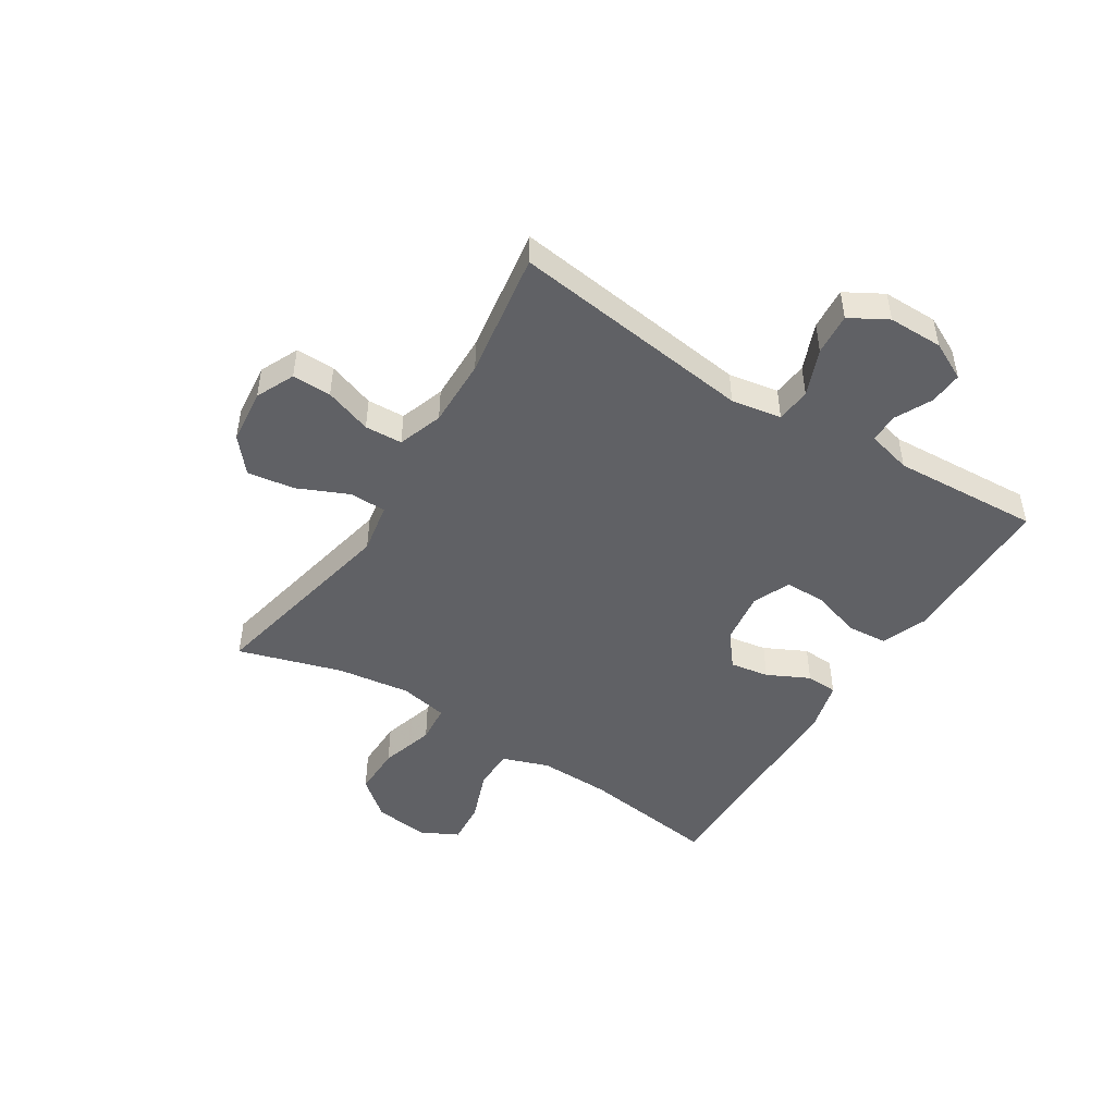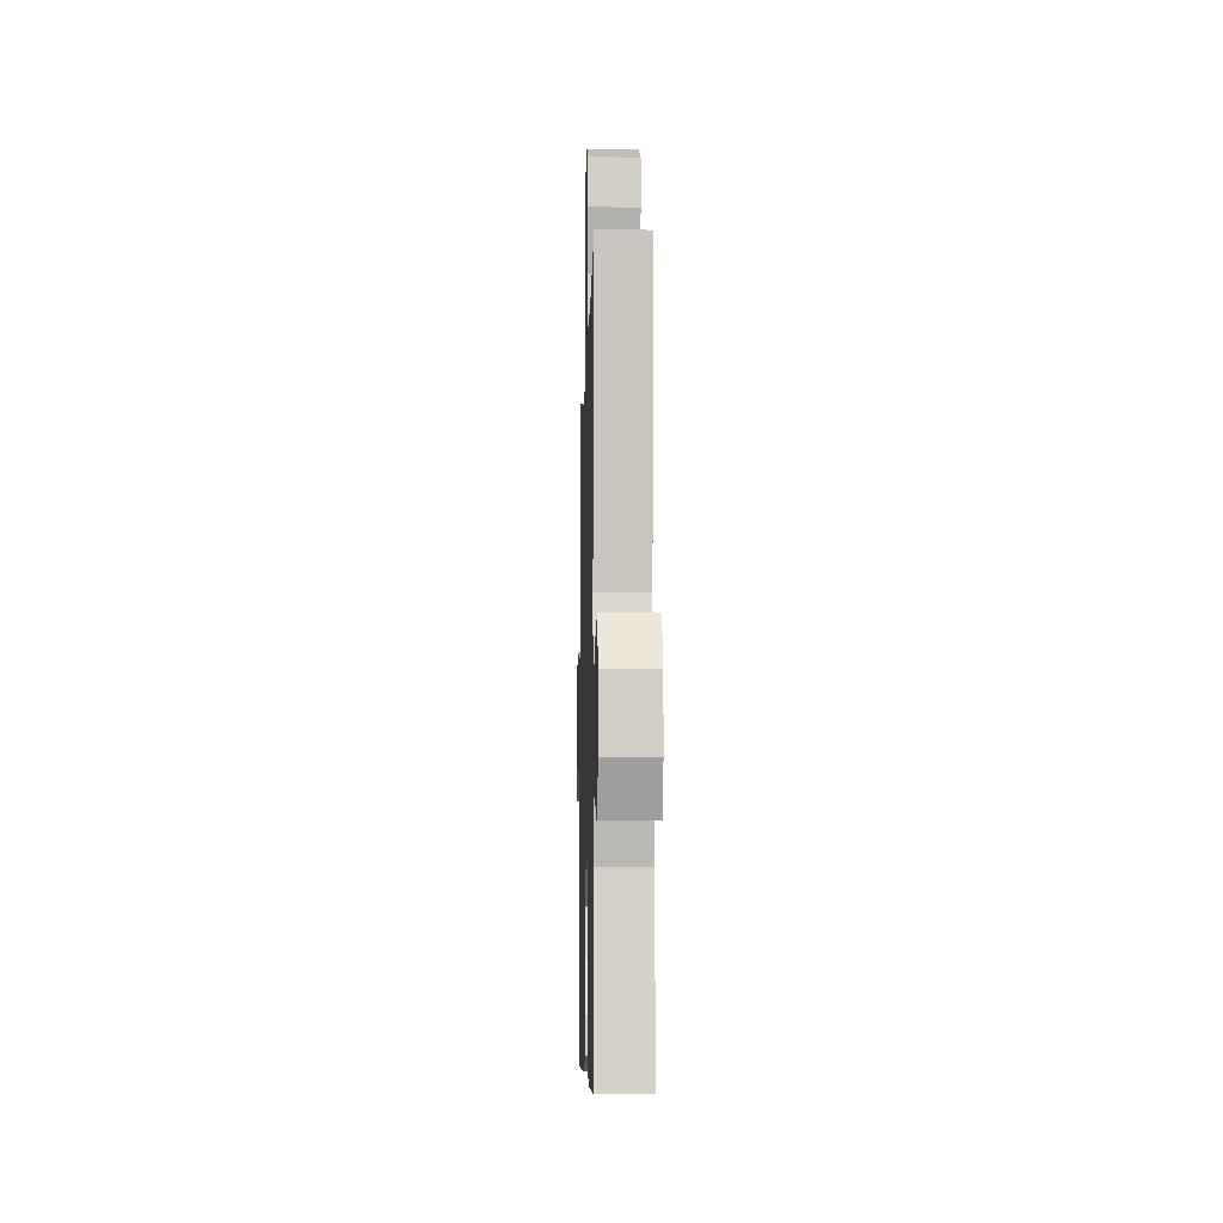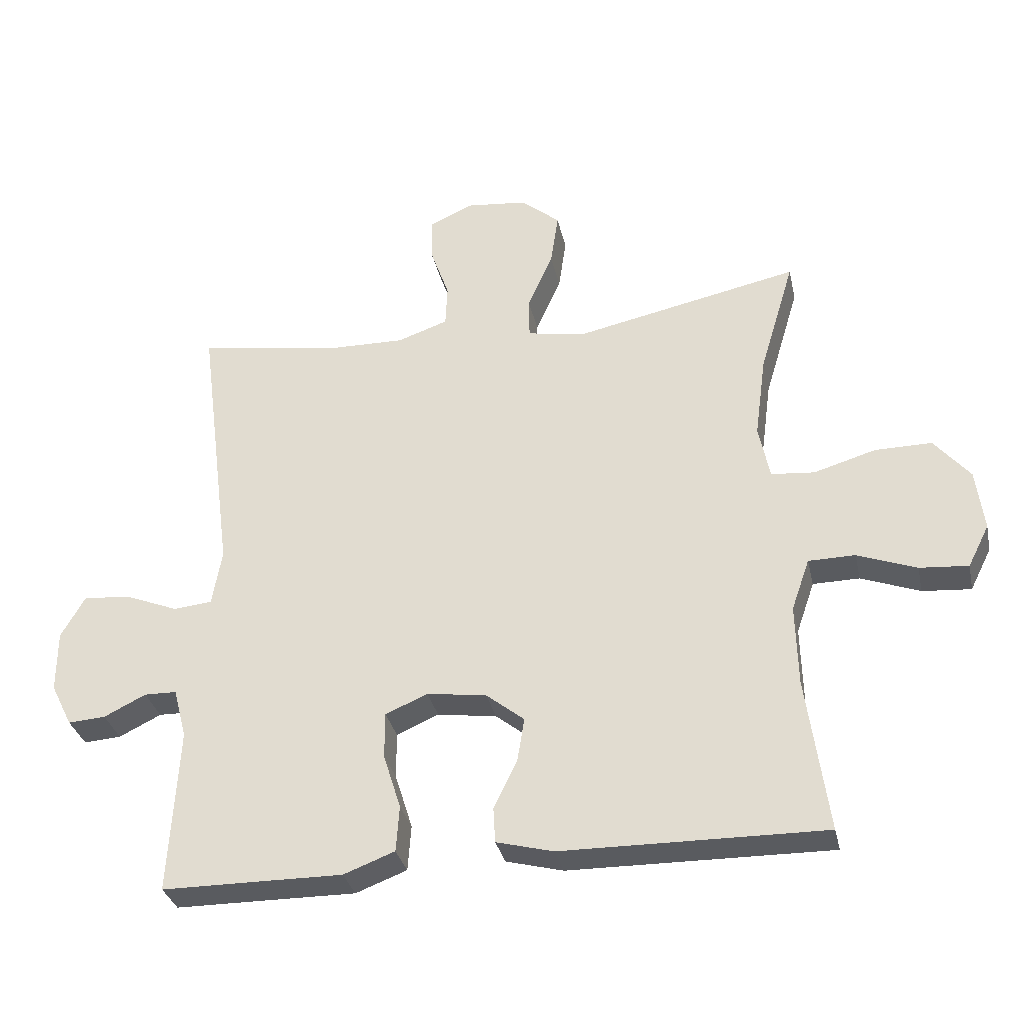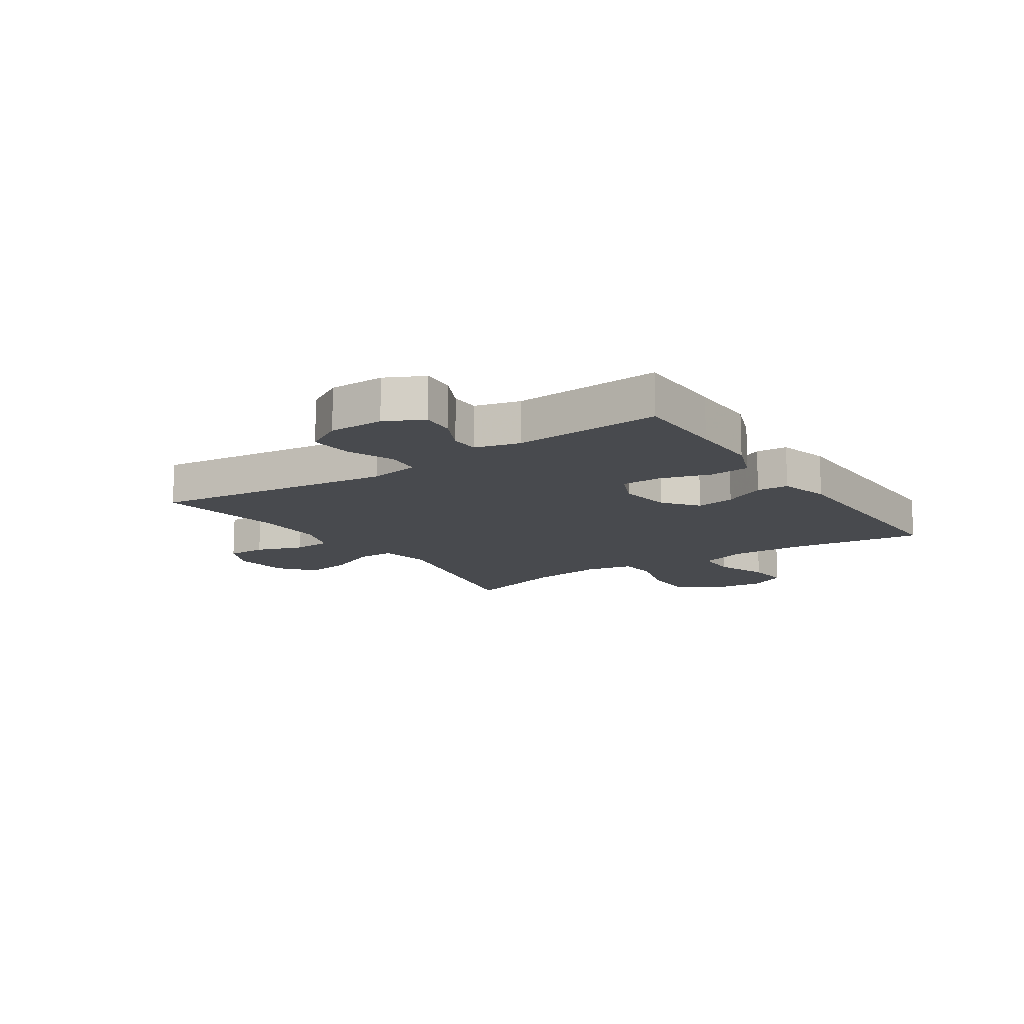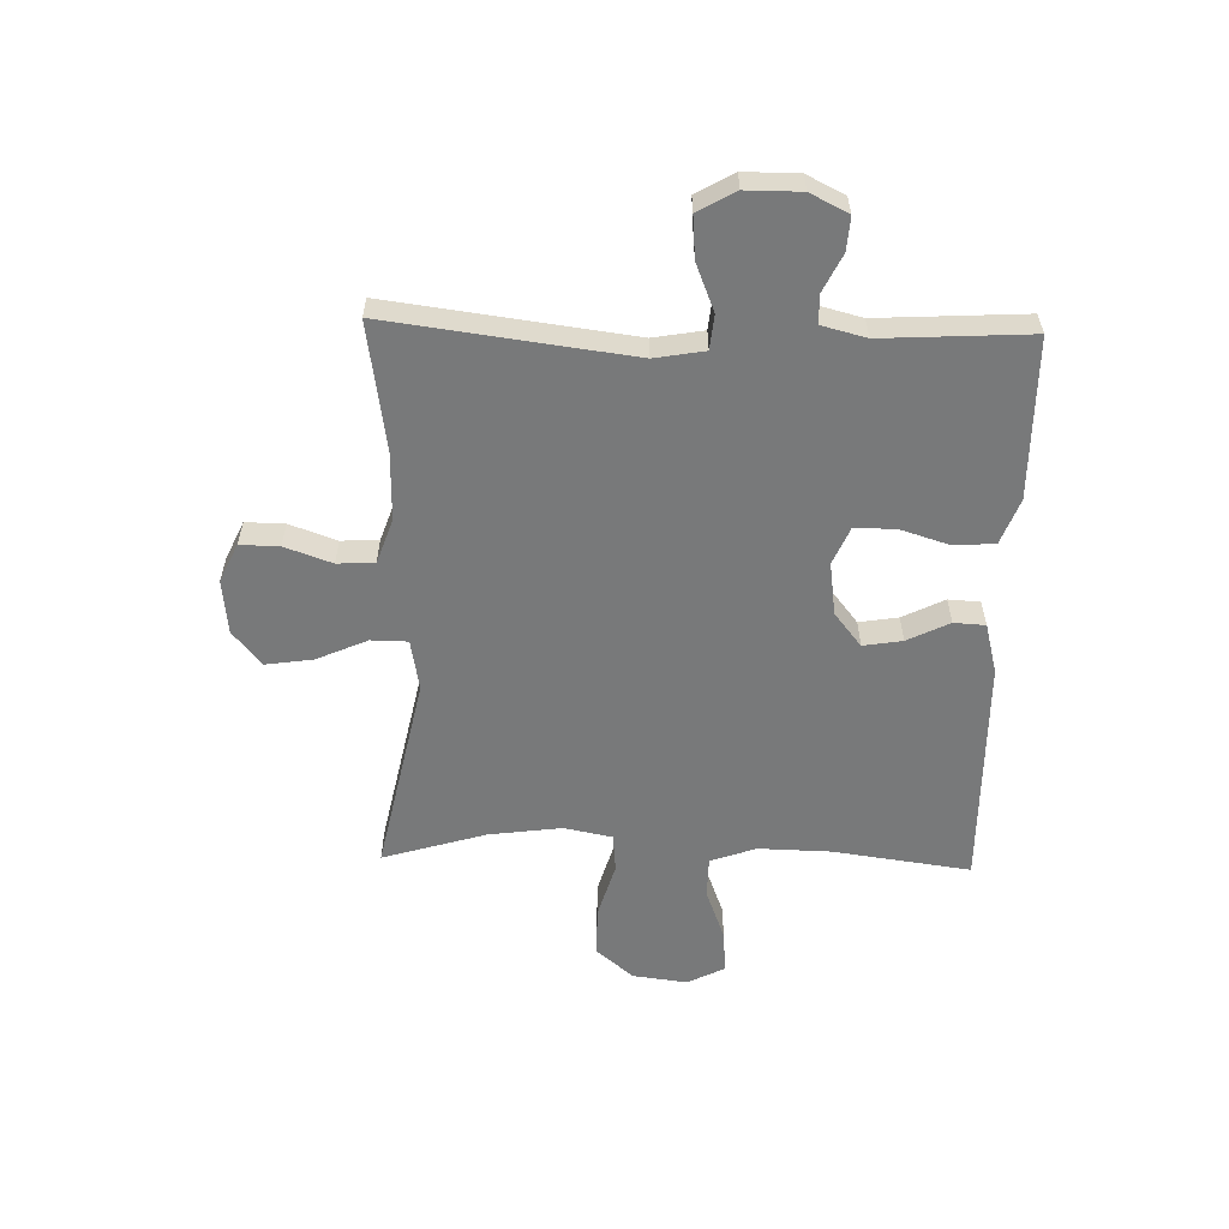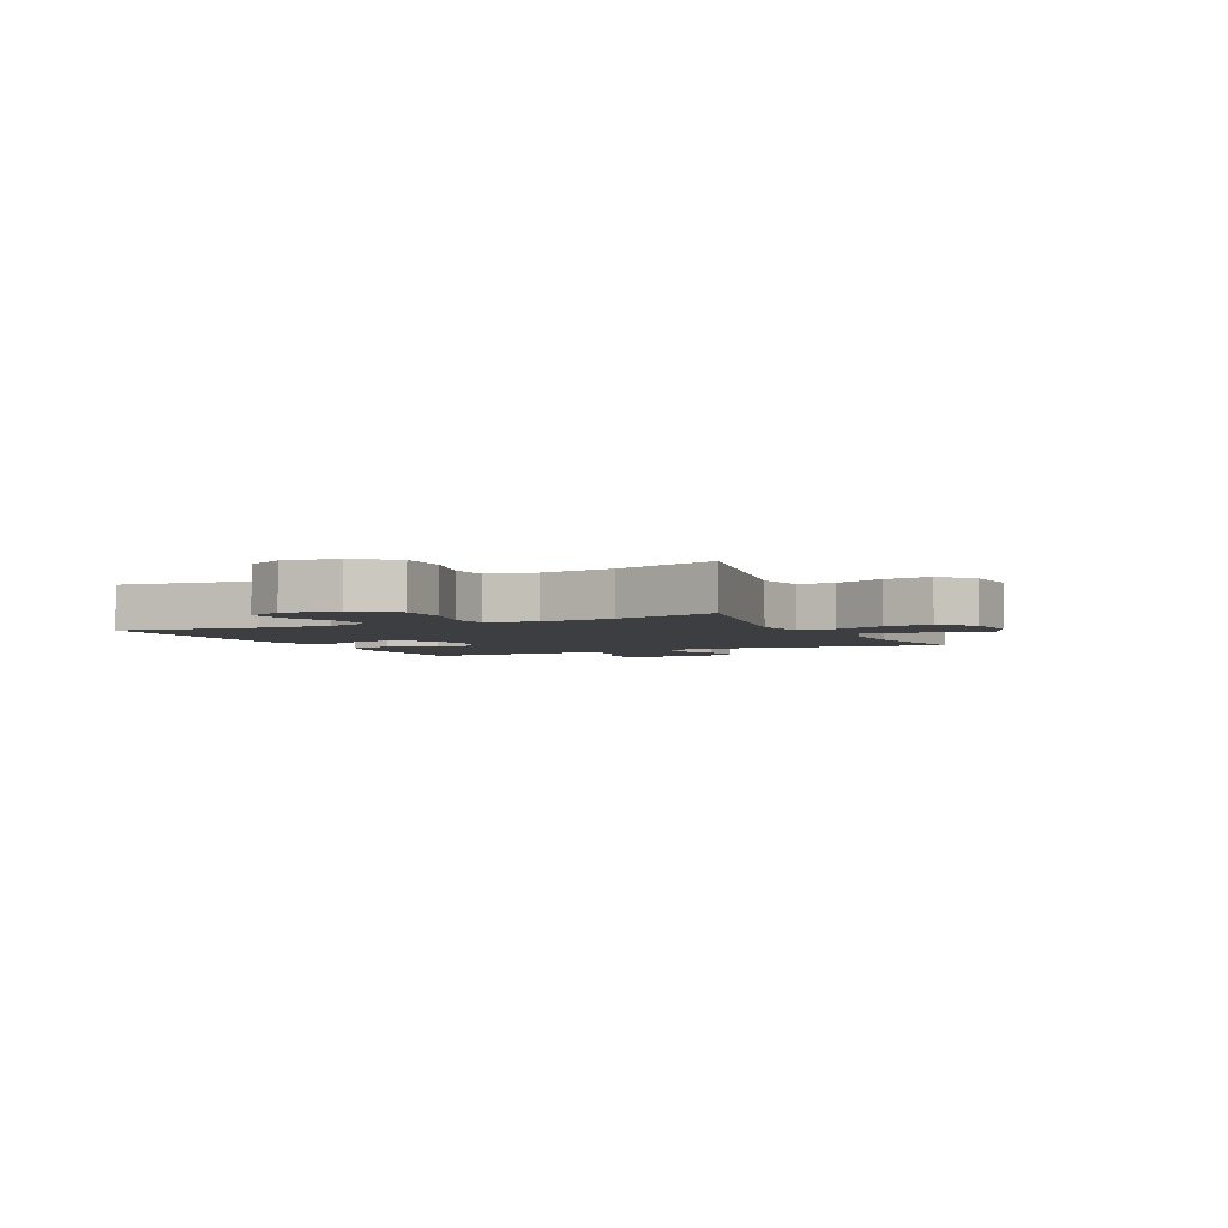
<metadata>
{"format":"obj","ext":"obj","renderer":"f3d","projection":"perspective","resolution":1024,"background":"white","views":[{"elev":-47.6,"azim":57.8,"up":"+Y"},{"elev":-7.5,"azim":88.4,"up":"+Z"},{"elev":-32.5,"azim":-167.8,"up":"+Z"},{"elev":-13.3,"azim":124.0,"up":"+Y"},{"elev":-57.7,"azim":88.5,"up":"+Y"},{"elev":-3.5,"azim":-64.4,"up":"+Y"}]}
</metadata>
<code>
v -0.5 0.07 -0.5
v -0.467 0.07 -0.26
v -0.464 0.07 -0.135
v -0.492 0.07 -0.055
v -0.564 0.07 -0.054
v -0.655 0.07 -0.088
v -0.73 0.07 -0.094
v -0.763 0.07 -0.029
v -0.751 0.07 0.066
v -0.696 0.07 0.132
v -0.608 0.07 0.131
v -0.513 0.07 0.103
v -0.446 0.07 0.109
v -0.429 0.07 0.193
v -0.446 0.07 0.32
v -0.5 0.07 0.5
v -0.152 0.07 0.427
v -0.063 0.07 0.443
v -0.062 0.07 0.507
v -0.101 0.07 0.595
v -0.113 0.07 0.677
v -0.053 0.07 0.727
v 0.042 0.07 0.737
v 0.109 0.07 0.706
v 0.108 0.07 0.638
v 0.079 0.07 0.556
v 0.082 0.07 0.491
v 0.16 0.07 0.464
v 0.279 0.07 0.466
v 0.5 0.07 0.5
v 0.445 0.07 0.078
v 0.46 0.07 -0.009
v 0.52 0.07 -0.015
v 0.602 0.07 0.018
v 0.675 0.07 0.024
v 0.712 0.07 -0.041
v 0.712 0.07 -0.136
v 0.679 0.07 -0.202
v 0.621 0.07 -0.198
v 0.556 0.07 -0.166
v 0.506 0.07 -0.167
v 0.486 0.07 -0.244
v 0.5 0.07 -0.5
v 0.341 0.07 -0.501
v 0.221 0.07 -0.502
v 0.142 0.07 -0.472
v 0.137 0.07 -0.401
v 0.164 0.07 -0.315
v 0.164 0.07 -0.244
v 0.099 0.07 -0.216
v 0.007 0.07 -0.229
v -0.052 0.07 -0.276
v -0.041 0.07 -0.344
v -0.005 0.07 -0.417
v -0.008 0.07 -0.472
v -0.096 0.07 -0.495
v -0.5 0 -0.5
v -0.467 0 -0.26
v -0.464 0 -0.135
v -0.492 0 -0.055
v -0.564 0 -0.054
v -0.655 0 -0.088
v -0.73 0 -0.094
v -0.763 0 -0.029
v -0.751 0 0.066
v -0.696 0 0.132
v -0.608 0 0.131
v -0.513 0 0.103
v -0.446 0 0.109
v -0.429 0 0.193
v -0.446 0 0.32
v -0.5 0 0.5
v -0.152 0 0.427
v -0.063 0 0.443
v -0.062 0 0.507
v -0.101 0 0.595
v -0.113 0 0.677
v -0.053 0 0.727
v 0.042 0 0.737
v 0.109 0 0.706
v 0.108 0 0.638
v 0.079 0 0.556
v 0.082 0 0.491
v 0.16 0 0.464
v 0.279 0 0.466
v 0.5 0 0.5
v 0.445 0 0.078
v 0.46 0 -0.009
v 0.52 0 -0.015
v 0.602 0 0.018
v 0.675 0 0.024
v 0.712 0 -0.041
v 0.712 0 -0.136
v 0.679 0 -0.202
v 0.621 0 -0.198
v 0.556 0 -0.166
v 0.506 0 -0.167
v 0.486 0 -0.244
v 0.5 0 -0.5
v 0.341 0 -0.501
v 0.221 0 -0.502
v 0.142 0 -0.472
v 0.137 0 -0.401
v 0.164 0 -0.315
v 0.164 0 -0.244
v 0.099 0 -0.216
v 0.007 0 -0.229
v -0.052 0 -0.276
v -0.041 0 -0.344
v -0.005 0 -0.417
v -0.008 0 -0.472
v -0.096 0 -0.495
f 56 1 2
f 55 56 2
f 54 55 2
f 53 54 2
f 52 53 2 3
f 51 52 3 4
f 50 51 4
f 46 47 48
f 45 46 48
f 44 45 48
f 44 48 49
f 43 44 49
f 42 43 49
f 41 42 49 50
f 38 39 40
f 37 38 40
f 36 37 40
f 35 36 40
f 34 35 40
f 33 34 40
f 32 33 40 41
f 29 30 31
f 28 29 31 32
f 41 50 4
f 32 41 4
f 28 32 4
f 27 28 4
f 24 25 26
f 23 24 26
f 22 23 26
f 21 22 26
f 20 21 26
f 19 20 26
f 15 16 17
f 14 15 17 18
f 13 14 18
f 10 11 12
f 9 10 12
f 8 9 12
f 7 8 12
f 6 7 12
f 5 6 12
f 5 12 13
f 4 5 13 18
f 18 19 26 27
f 4 18 27
f 58 57 112
f 58 112 111
f 58 111 110
f 58 110 109
f 59 58 109 108
f 60 59 108 107
f 60 107 106
f 104 103 102
f 104 102 101
f 104 101 100
f 105 104 100
f 105 100 99
f 105 99 98
f 106 105 98 97
f 96 95 94
f 96 94 93
f 96 93 92
f 96 92 91
f 96 91 90
f 96 90 89
f 97 96 89 88
f 87 86 85
f 88 87 85 84
f 60 106 97
f 60 97 88
f 60 88 84
f 60 84 83
f 82 81 80
f 82 80 79
f 82 79 78
f 82 78 77
f 82 77 76
f 82 76 75
f 73 72 71
f 74 73 71 70
f 74 70 69
f 68 67 66
f 68 66 65
f 68 65 64
f 68 64 63
f 68 63 62
f 68 62 61
f 69 68 61
f 74 69 61 60
f 83 82 75 74
f 83 74 60
f 1 57 58 2
f 2 58 59 3
f 3 59 60 4
f 4 60 61 5
f 5 61 62 6
f 6 62 63 7
f 7 63 64 8
f 8 64 65 9
f 9 65 66 10
f 10 66 67 11
f 11 67 68 12
f 12 68 69 13
f 13 69 70 14
f 14 70 71 15
f 15 71 72 16
f 16 72 73 17
f 17 73 74 18
f 18 74 75 19
f 19 75 76 20
f 20 76 77 21
f 21 77 78 22
f 22 78 79 23
f 23 79 80 24
f 24 80 81 25
f 25 81 82 26
f 26 82 83 27
f 27 83 84 28
f 28 84 85 29
f 29 85 86 30
f 30 86 87 31
f 31 87 88 32
f 32 88 89 33
f 33 89 90 34
f 34 90 91 35
f 35 91 92 36
f 36 92 93 37
f 37 93 94 38
f 38 94 95 39
f 39 95 96 40
f 40 96 97 41
f 41 97 98 42
f 42 98 99 43
f 43 99 100 44
f 44 100 101 45
f 45 101 102 46
f 46 102 103 47
f 47 103 104 48
f 48 104 105 49
f 49 105 106 50
f 50 106 107 51
f 51 107 108 52
f 52 108 109 53
f 53 109 110 54
f 54 110 111 55
f 55 111 112 56
f 56 112 57 1

</code>
